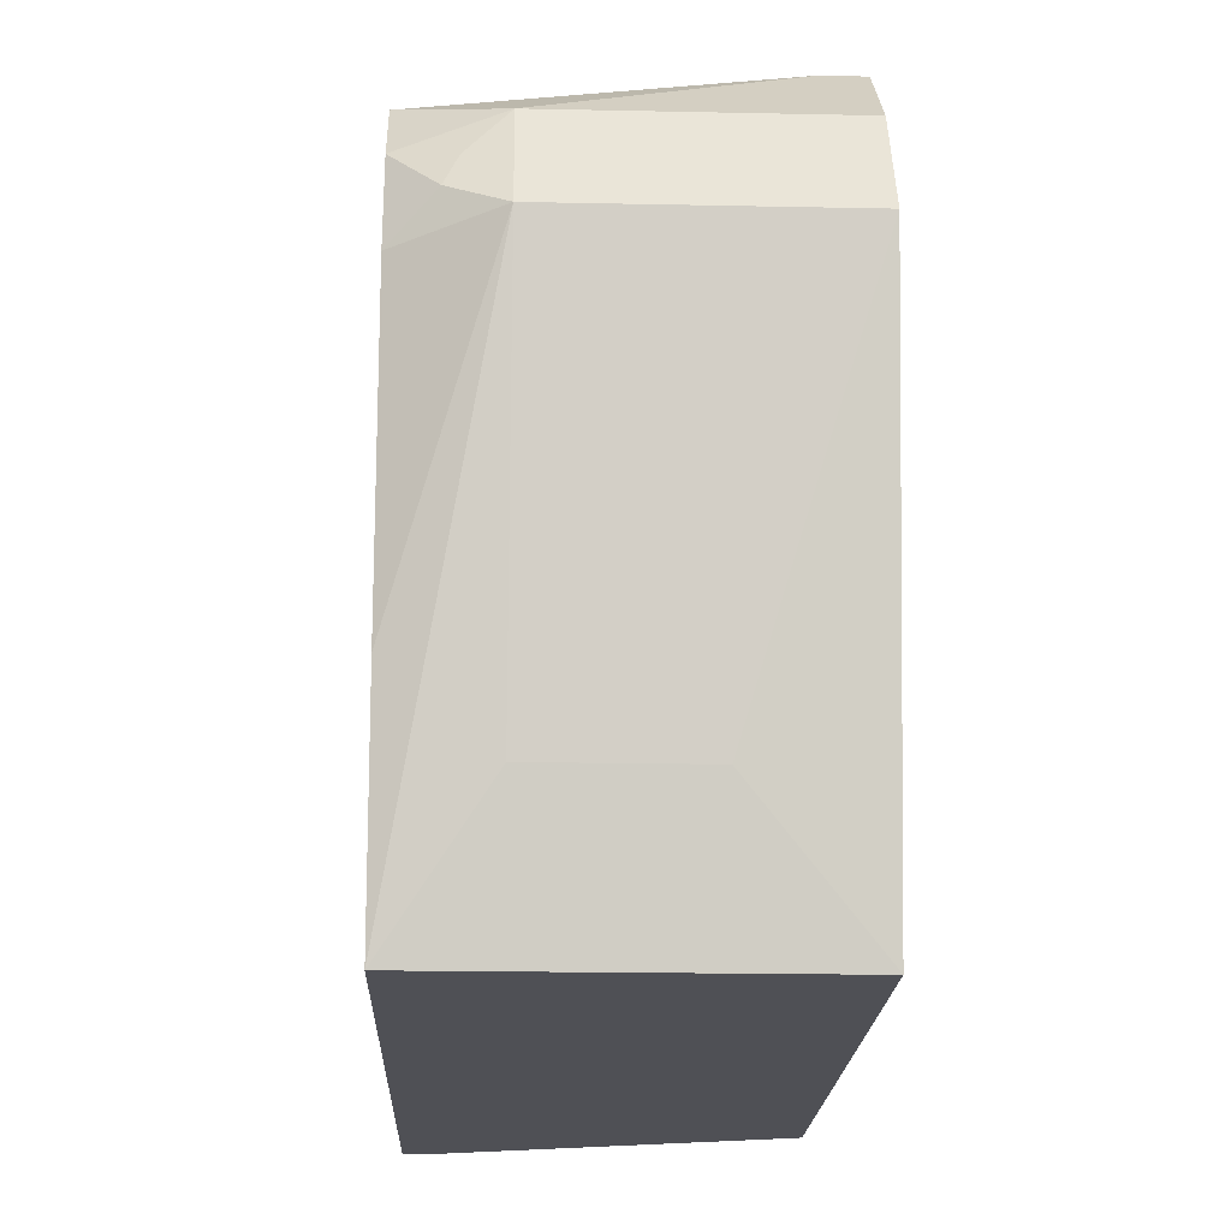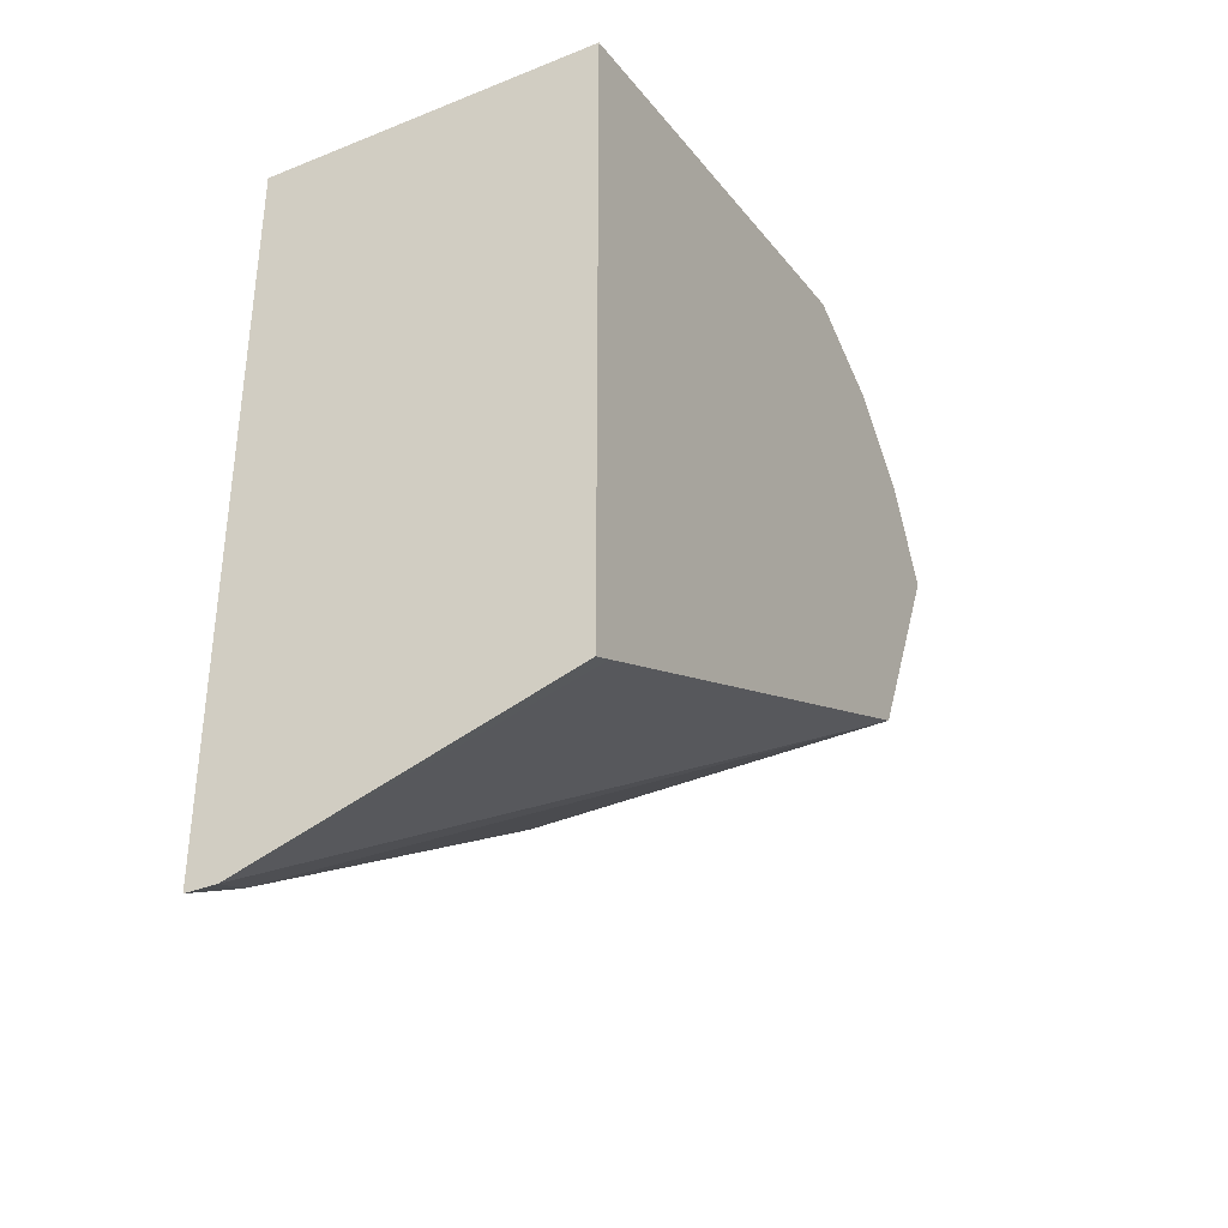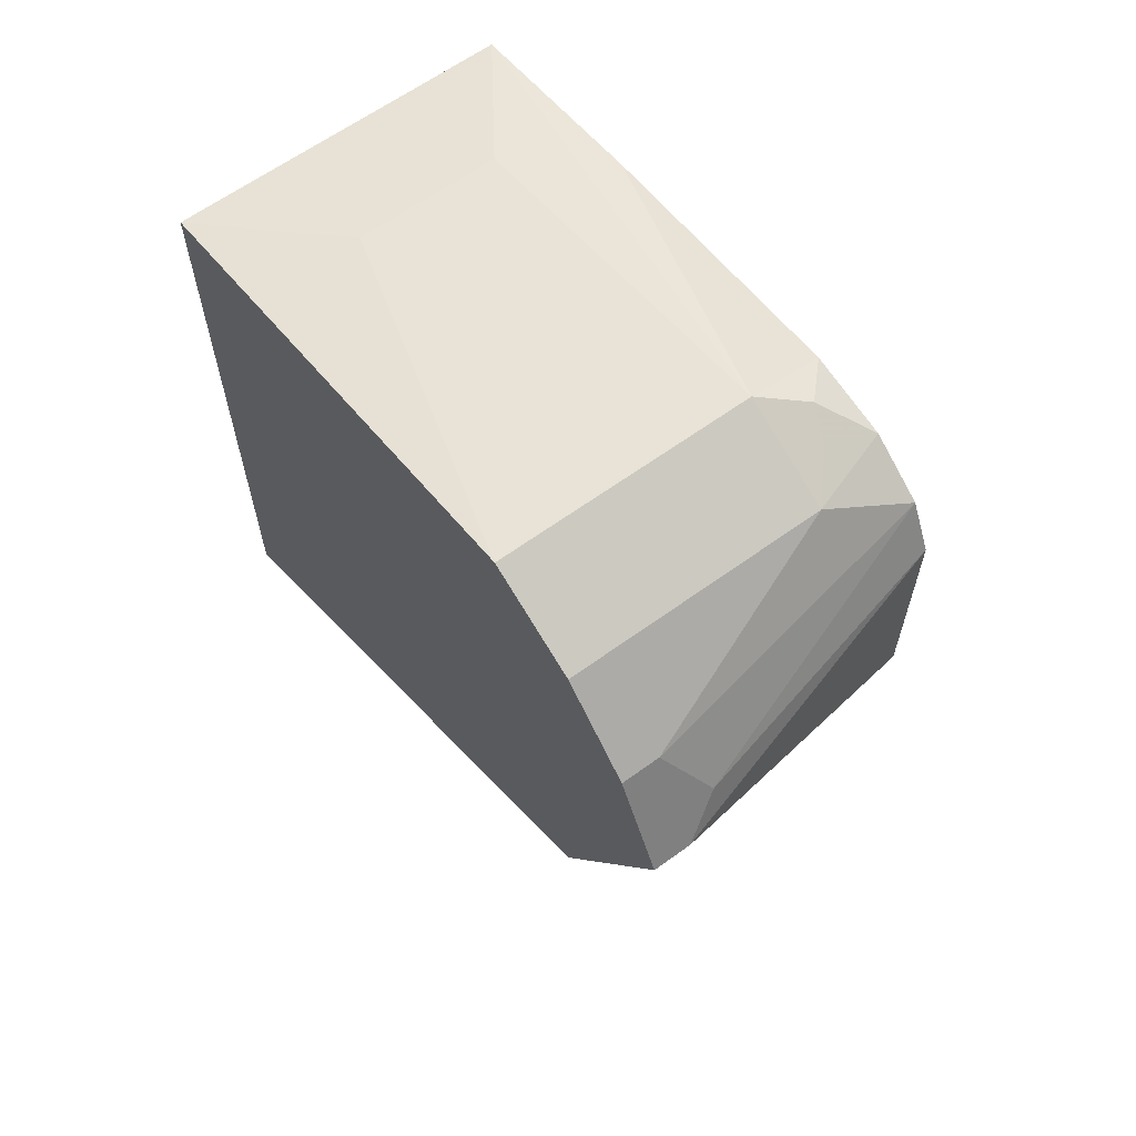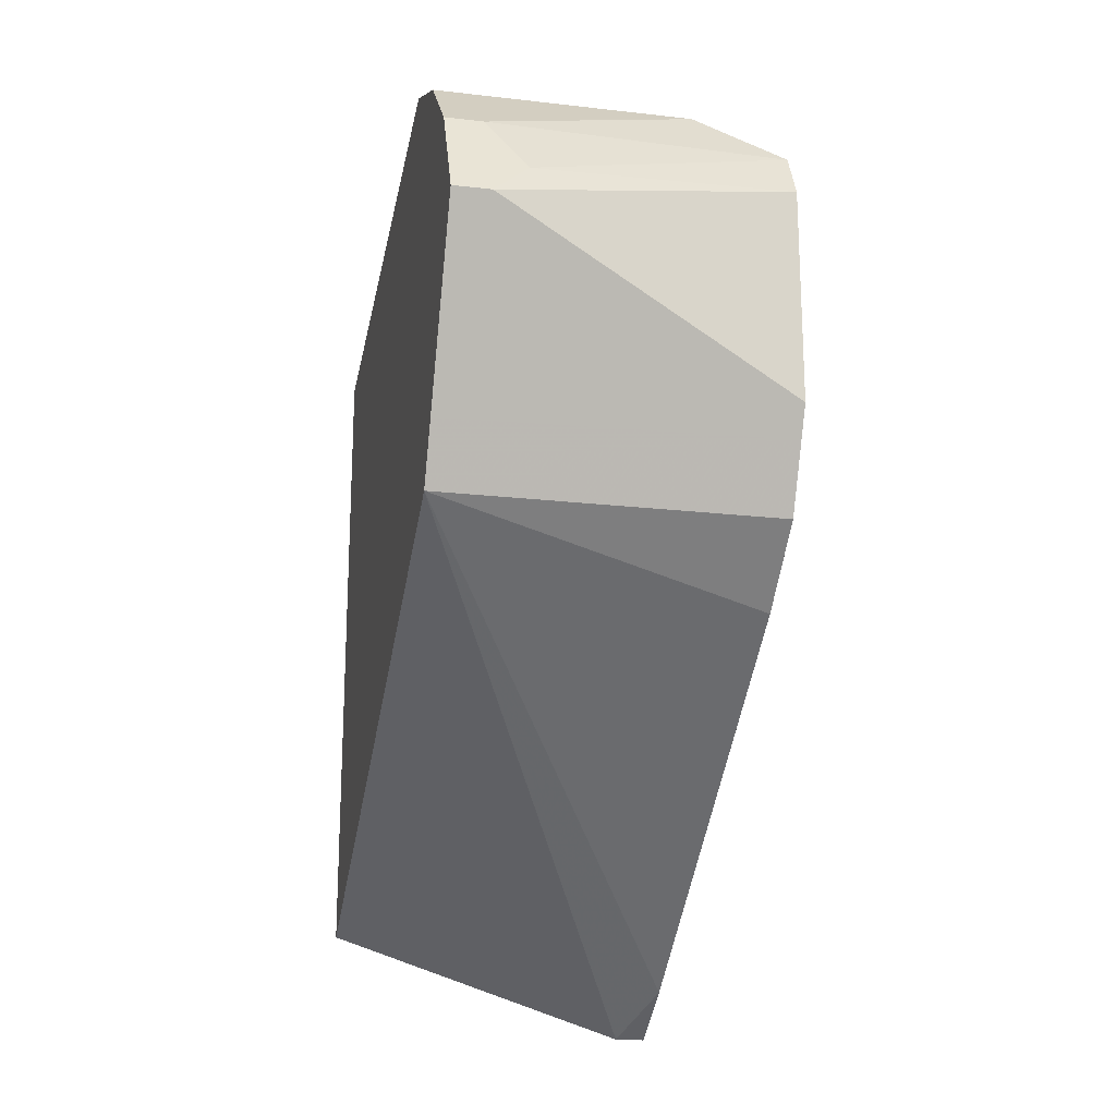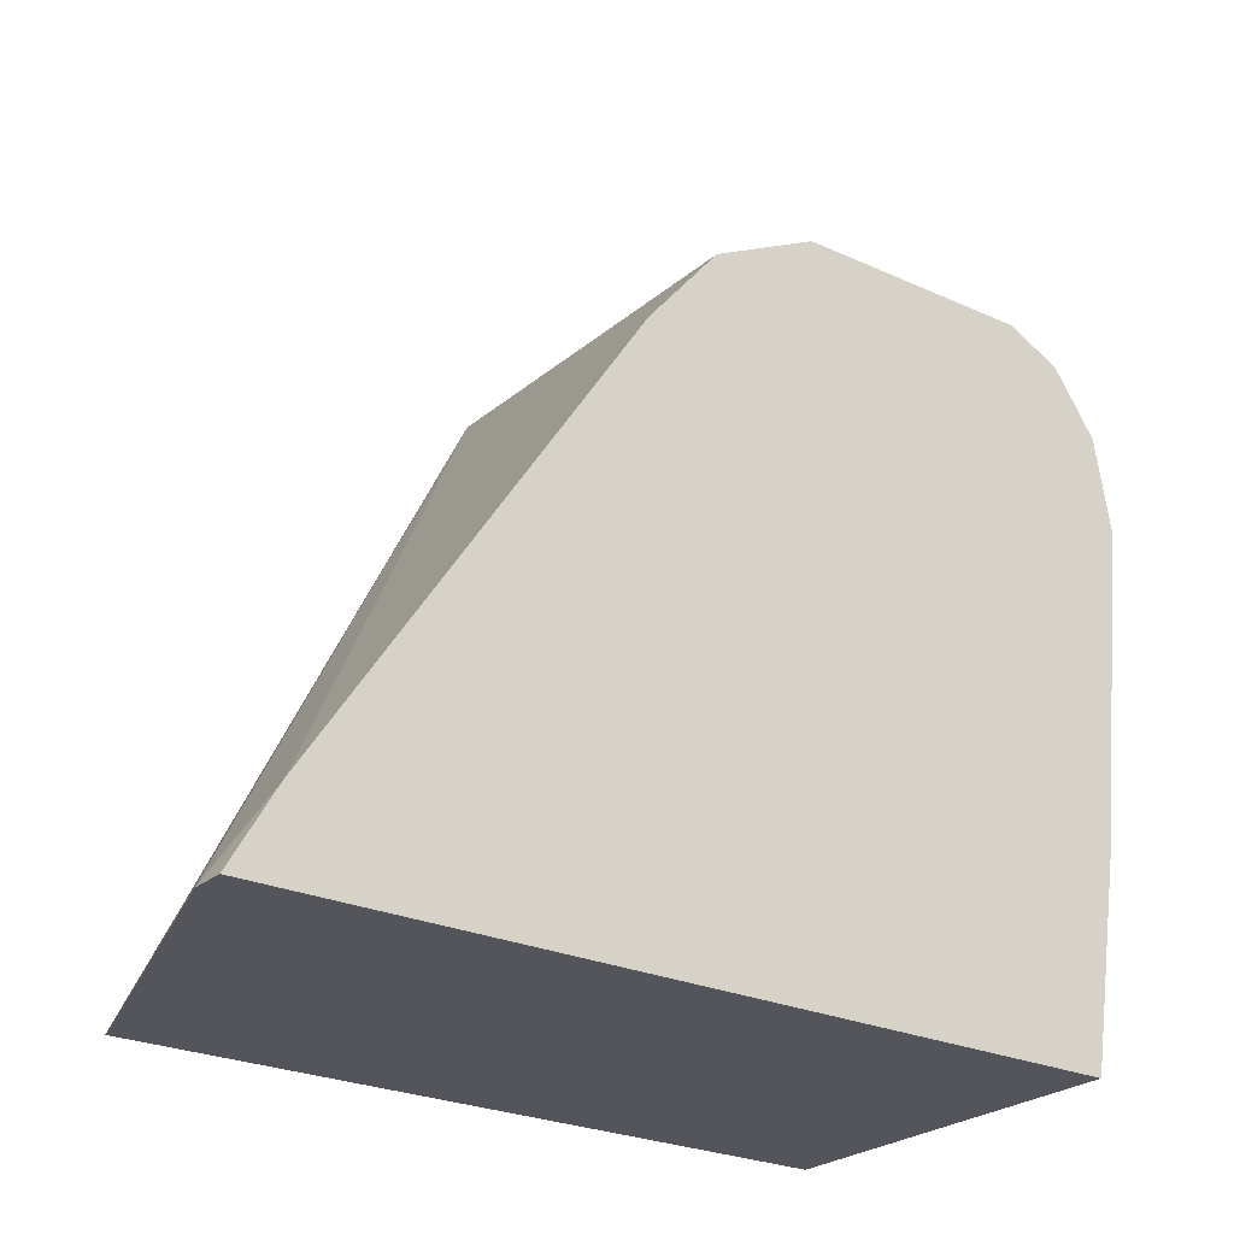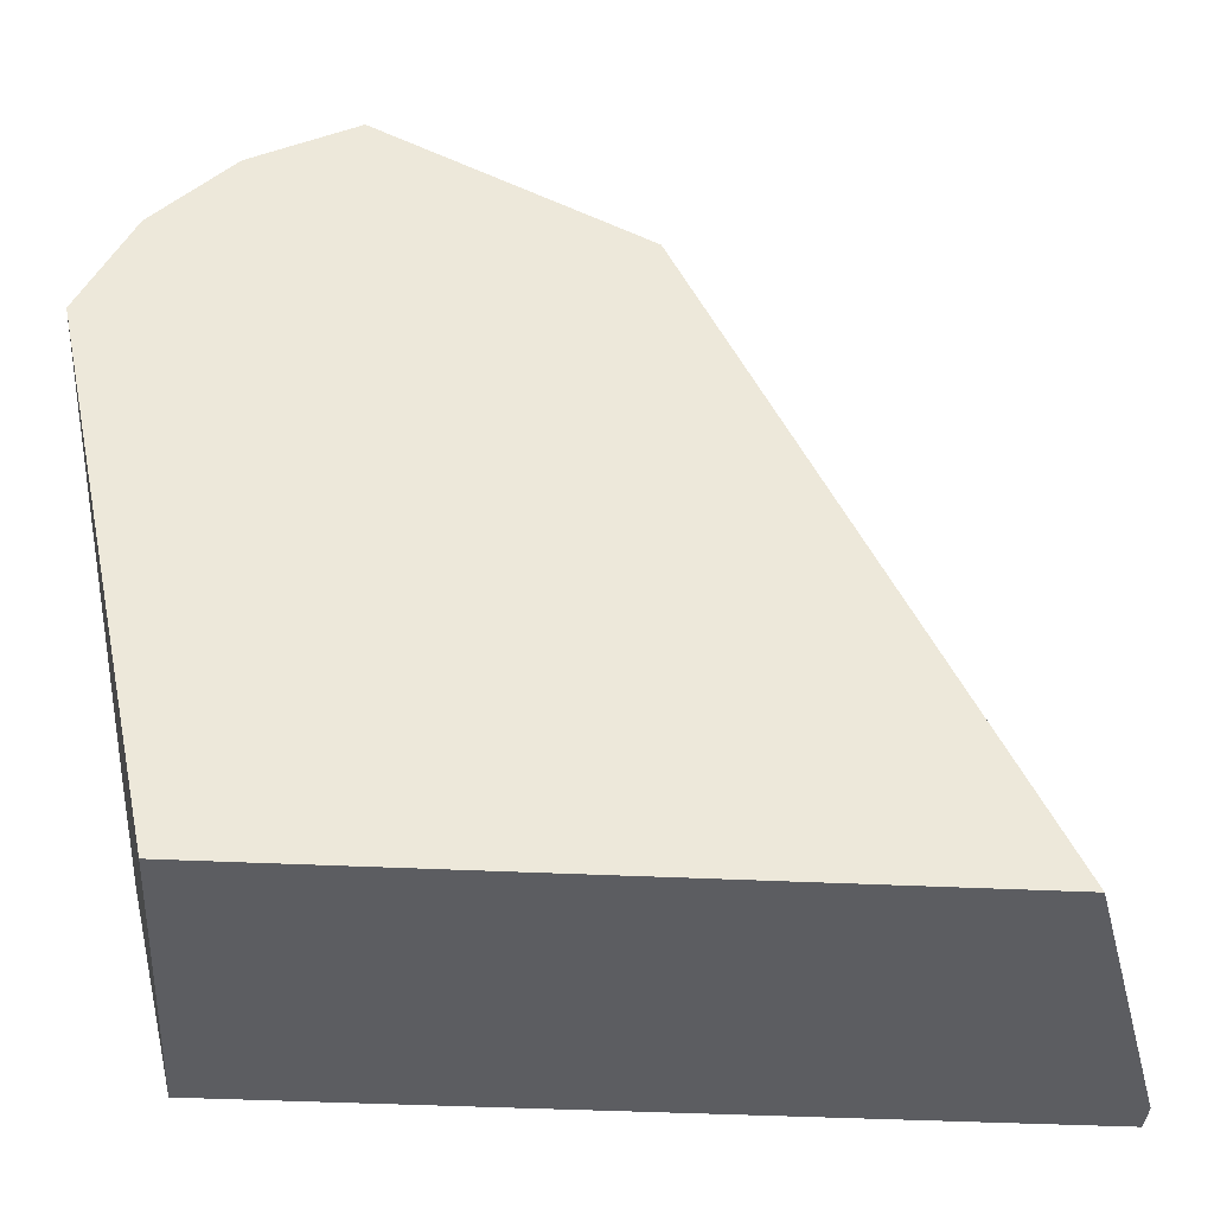
<metadata>
{"format":"obj","ext":"obj","renderer":"f3d","projection":"perspective","resolution":1024,"background":"white","views":[{"elev":-19.4,"azim":-2.2,"up":"+Y"},{"elev":-36.3,"azim":27.7,"up":"+Z"},{"elev":63.1,"azim":143.7,"up":"+Z"},{"elev":-19.9,"azim":168.0,"up":"+Z"},{"elev":-25.0,"azim":-126.6,"up":"+Y"},{"elev":-37.0,"azim":86.2,"up":"+Y"}]}
</metadata>
<code>
v -0.4457 0.3198 0.5049
v -0.4457 0.3154 0.4961
v -0.4544 0.3198 0.5049
v -0.4457 0.3085 0.5273
v -0.4457 0.2986 0.4625
v -0.5253 0.2993 0.4641
v -0.5253 0.3029 0.5217
v -0.4628 0.3155 0.5133
v -0.4544 0.3085 0.5273
v -0.5253 0.3029 0.4712
v -0.4457 0.2917 0.5442
v -0.4457 0.2949 0.4551
v -0.4457 0.2917 0.4488
v -0.5253 0.2917 0.4488
v -0.5253 0.3017 0.5241
v -0.5253 0.2973 0.5329
v -0.5049 0.2917 0.5442
v -0.4457 0.2693 0.5554
v -0.4457 0.278 0.442
v -0.5181 0.1551 0.3571
v -0.5253 0.1719 0.3667
v -0.5253 0.2734 0.4335
v -0.5253 0.2844 0.5419
v -0.5133 0.2819 0.547
v -0.5161 0.2749 0.5498
v -0.5049 0.2693 0.5554
v -0.4712 0.1851 0.5386
v -0.4457 0.1551 0.5313
v -0.4457 0.2612 0.4335
v -0.4457 0.1939 0.3999
v -0.4457 0.1602 0.383
v -0.4457 0.1551 0.3805
v -0.5253 0.1551 0.3571
v -0.5253 0.2657 0.5452
v -0.5253 0.202 0.5386
v -0.5253 0.1551 0.5313
v -0.5049 0.1851 0.5386
f 17 25 26
f 17 24 25
f 17 23 24
f 13 22 14
f 13 21 22
f 13 20 21
f 11 17 26
f 11 26 18
f 9 16 17
f 8 16 9
f 8 15 16
f 18 26 37
f 7 15 8
f 13 19 20
f 18 37 27
f 23 25 24
f 19 29 20
f 6 7 10
f 27 36 28
f 27 37 36
f 26 36 37
f 26 35 36
f 26 34 35
f 25 34 26
f 23 34 25
f 20 29 30
f 20 33 21
f 20 36 33
f 20 28 36
f 20 32 28
f 20 31 32
f 20 30 31
f 18 27 28
f 6 15 7
f 16 23 17
f 6 23 16
f 1 12 5
f 1 13 12
f 1 19 13
f 1 29 19
f 1 30 29
f 1 32 31
f 1 5 2
f 1 28 32
f 1 11 18
f 1 4 11
f 1 9 4
f 1 3 9
f 1 2 3
f 6 16 15
f 1 18 28
f 2 5 6
f 1 31 30
f 3 7 8
f 2 6 3
f 6 35 34
f 6 36 35
f 6 33 36
f 6 21 33
f 6 14 22
f 6 13 14
f 6 22 21
f 6 34 23
f 5 12 6
f 4 17 11
f 4 9 17
f 3 10 7
f 3 6 10
f 3 8 9
f 6 12 13

</code>
